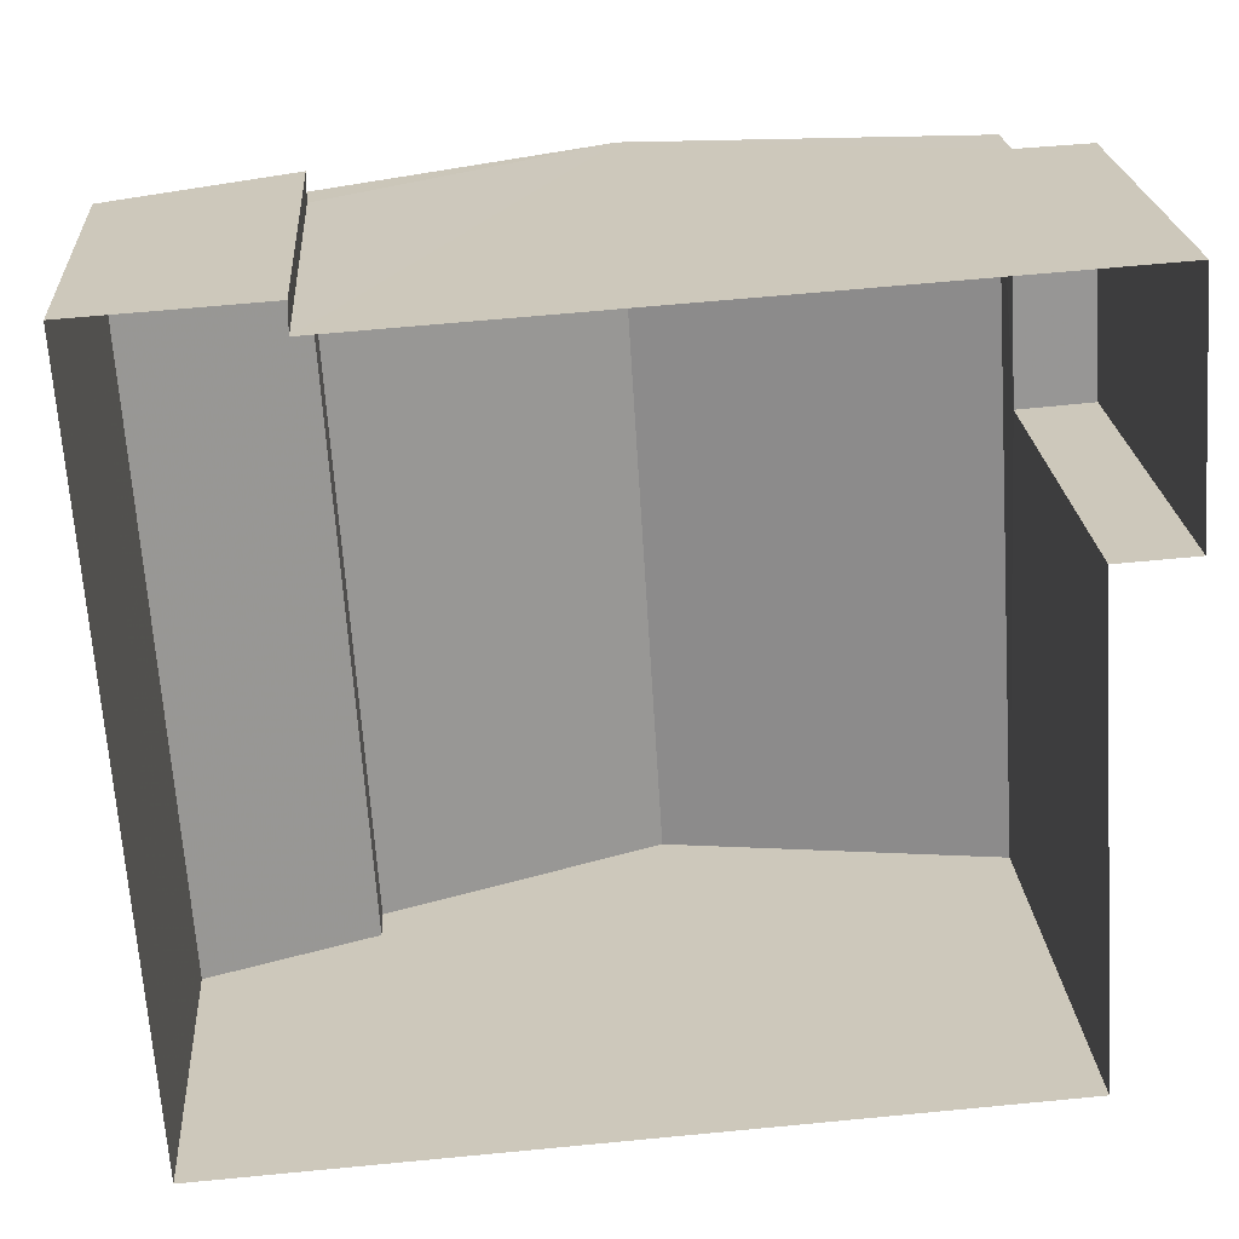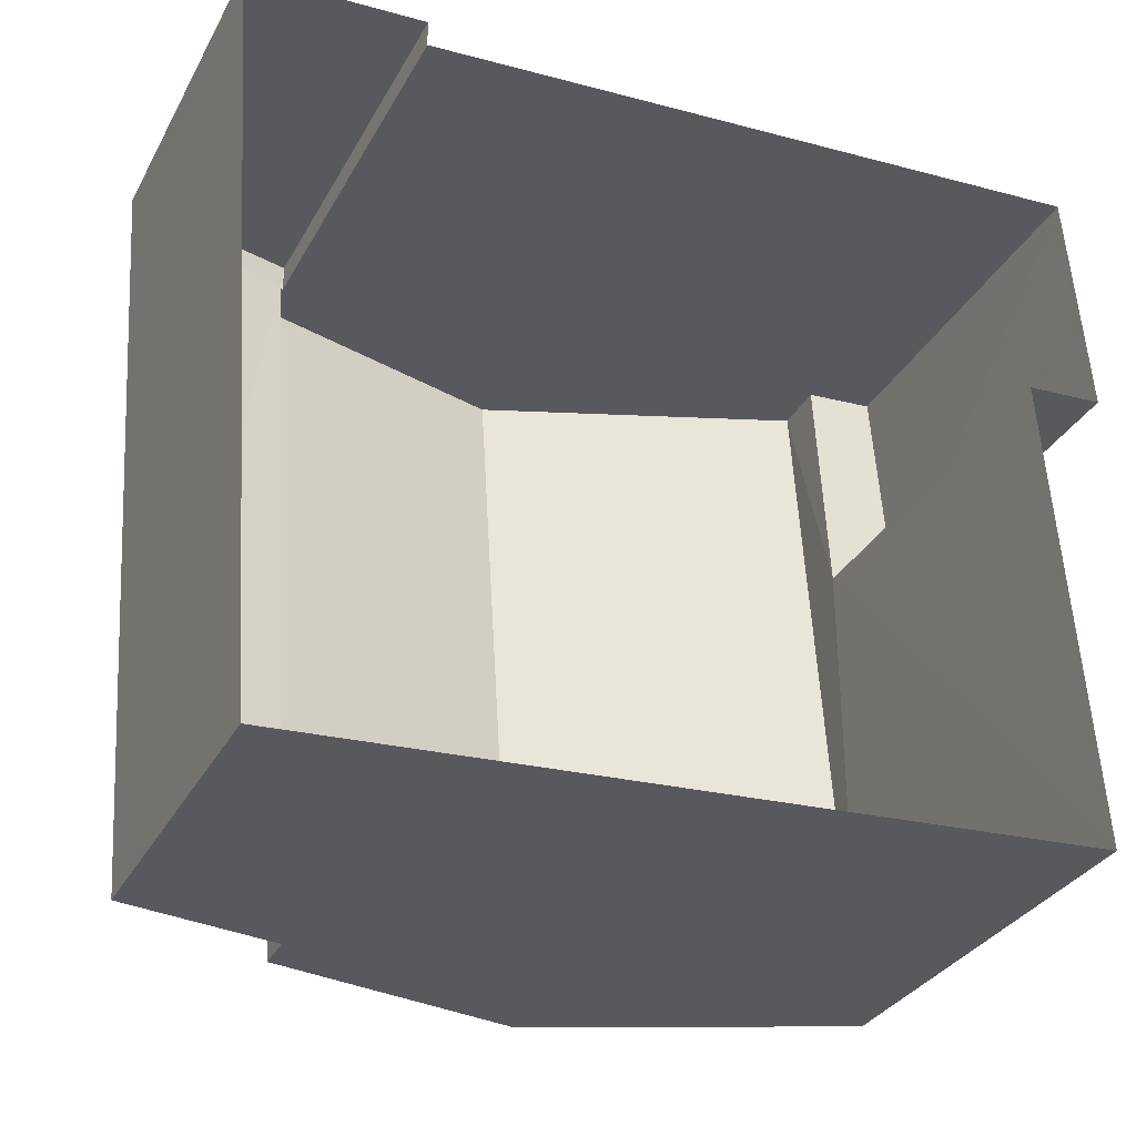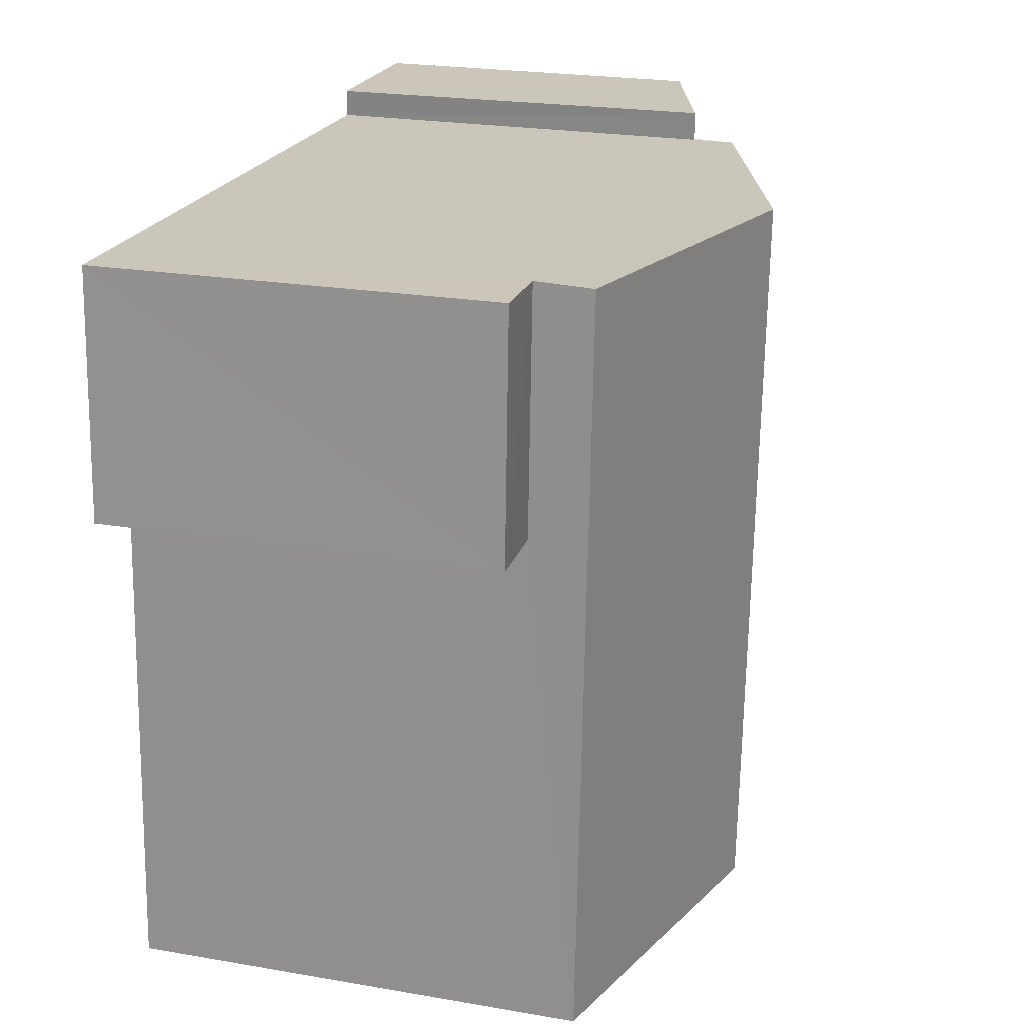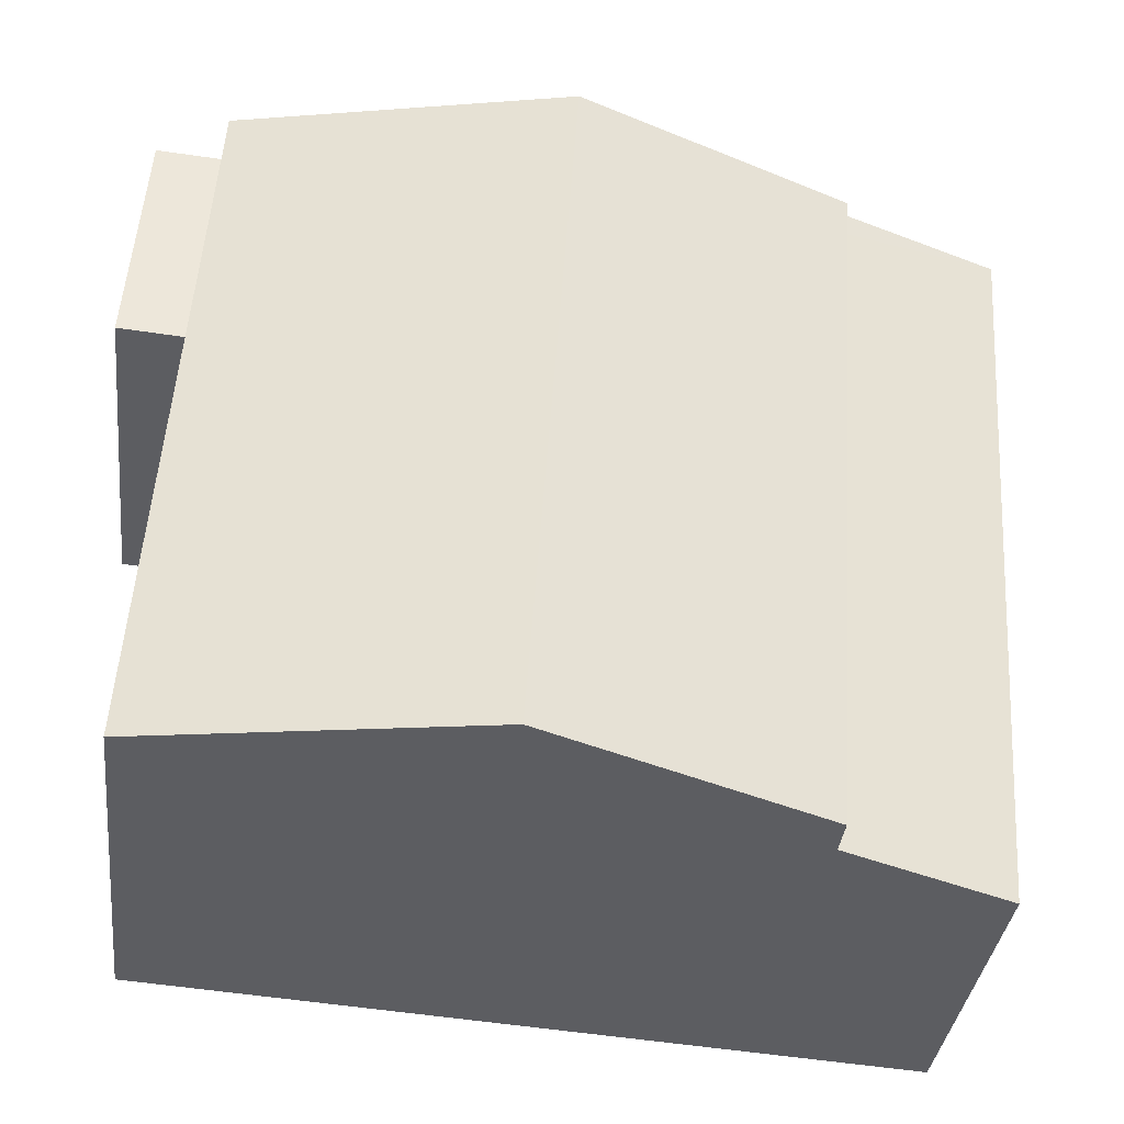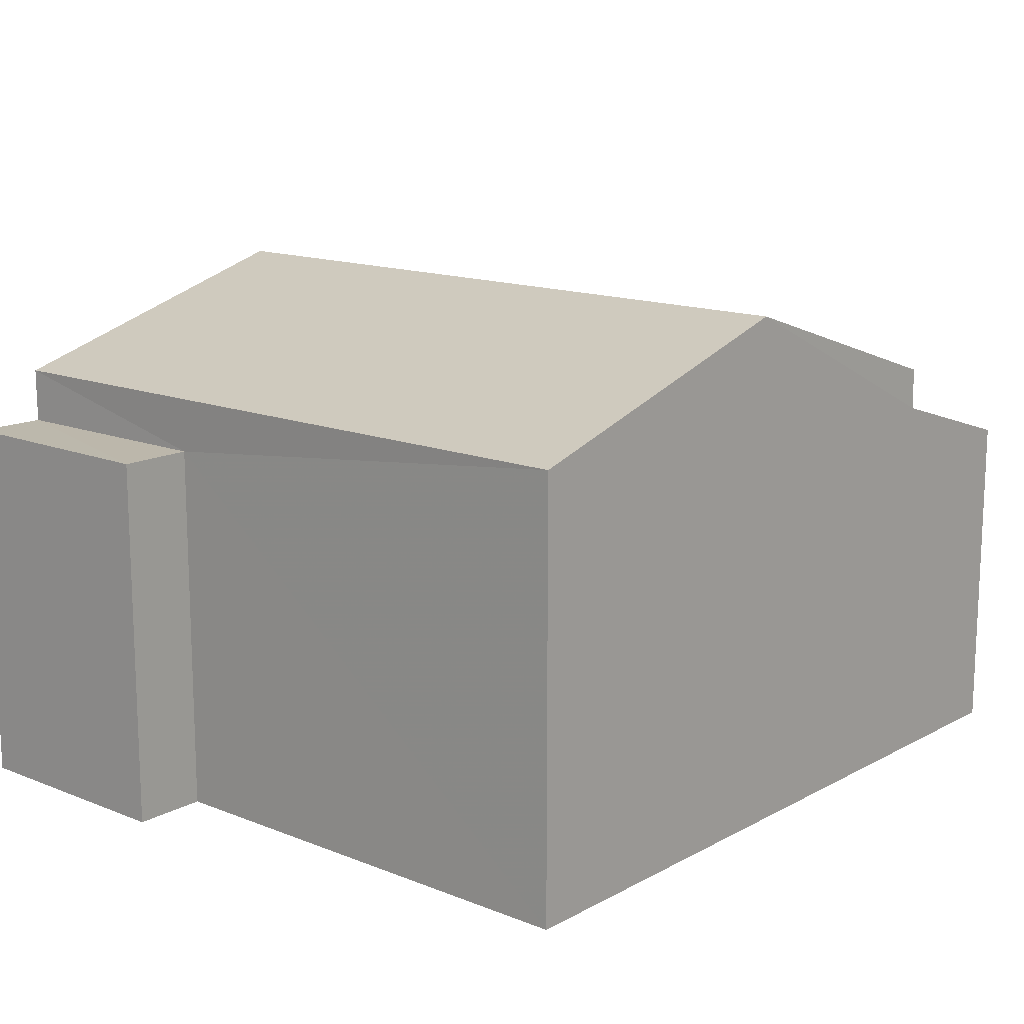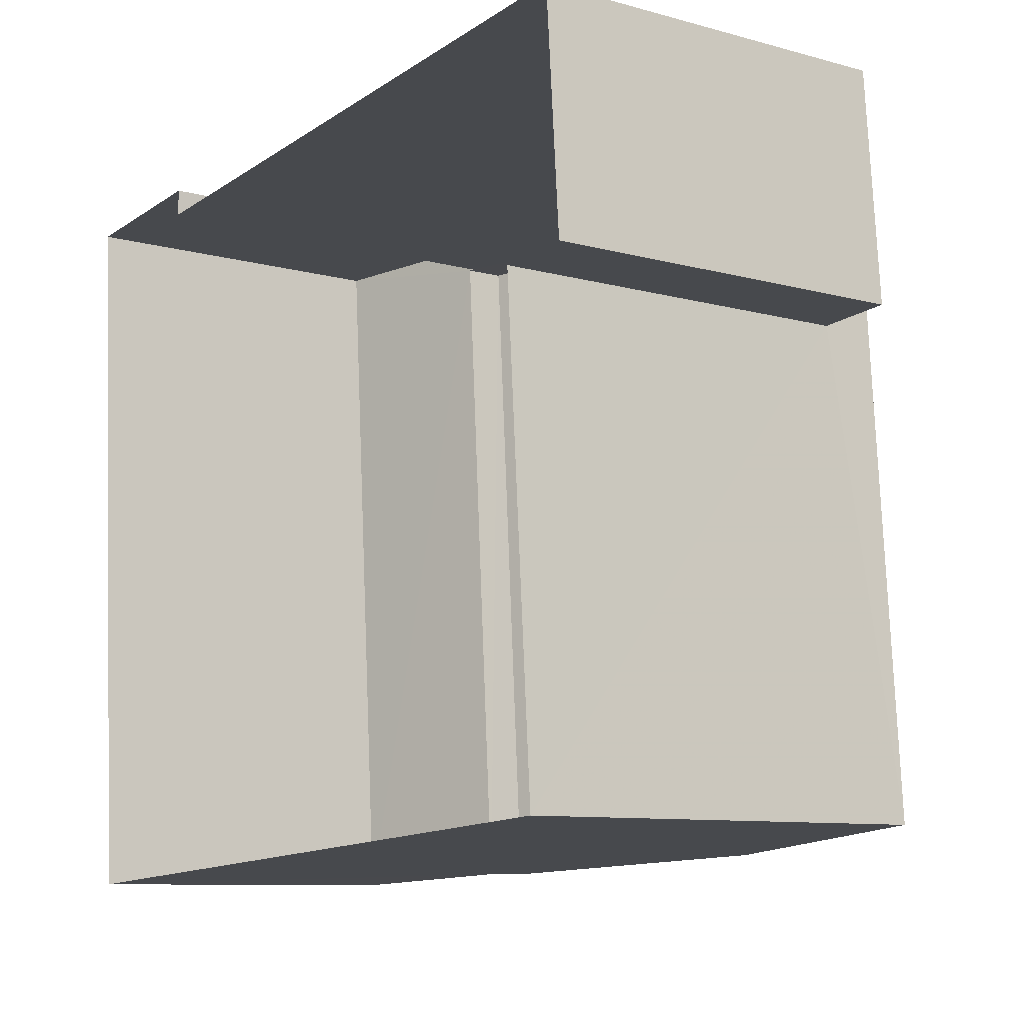
<metadata>
{"format":"obj","ext":"obj","renderer":"f3d","projection":"perspective","resolution":1024,"background":"white","views":[{"elev":22.5,"azim":176.2,"up":"+Y"},{"elev":-32.0,"azim":155.5,"up":"+Y"},{"elev":24.7,"azim":-74.3,"up":"+Y"},{"elev":-36.1,"azim":-6.8,"up":"+Y"},{"elev":14.5,"azim":-53.1,"up":"+Z"},{"elev":-9.3,"azim":-125.7,"up":"+Y"}]}
</metadata>
<code>
v -3.728e+05 -1.051e+05 24.7
v -3.728e+05 -1.051e+05 24.7
v -3.728e+05 -1.051e+05 24.7
v -3.728e+05 -1.051e+05 24.7
v -3.728e+05 -1.051e+05 24.7
v -3.728e+05 -1.051e+05 24.7
v -3.728e+05 -1.051e+05 24.7
v -3.728e+05 -1.051e+05 24.7
v -3.728e+05 -1.051e+05 30.46
v -3.728e+05 -1.051e+05 30.46
v -3.728e+05 -1.051e+05 31.7
v -3.728e+05 -1.051e+05 31.7
v -3.728e+05 -1.051e+05 29.74
v -3.728e+05 -1.051e+05 29.74
v -3.728e+05 -1.051e+05 29.74
v -3.728e+05 -1.051e+05 29.74
v -3.728e+05 -1.051e+05 30.46
v -3.728e+05 -1.051e+05 30.46
v -3.728e+05 -1.051e+05 29.91
v -3.728e+05 -1.051e+05 29.21
v -3.728e+05 -1.051e+05 29.91
v -3.728e+05 -1.051e+05 29.21
v -3.728e+05 -1.051e+05 29.93
v -3.728e+05 -1.051e+05 29.93
f 1 2 3
f 3 4 5
f 1 6 2
f 7 8 5
f 8 1 5
f 5 1 3
f 9 10 11
f 12 9 11
f 13 14 15
f 16 13 15
f 11 17 12
f 11 18 17
f 19 20 21
f 20 22 21
f 21 23 24
f 21 22 23
f 16 15 7
f 5 16 7
f 5 4 16
f 4 10 16
f 16 9 13
f 16 10 9
f 10 4 11
f 18 11 19
f 19 4 3
f 19 3 20
f 11 4 19
f 22 3 2
f 22 20 3
f 15 8 7
f 15 14 8
f 1 23 6
f 1 24 23
f 17 21 24
f 17 24 12
f 9 12 13
f 24 1 12
f 13 1 8
f 13 8 14
f 12 1 13
f 19 17 18
f 19 21 17
f 22 2 6
f 23 22 6

</code>
